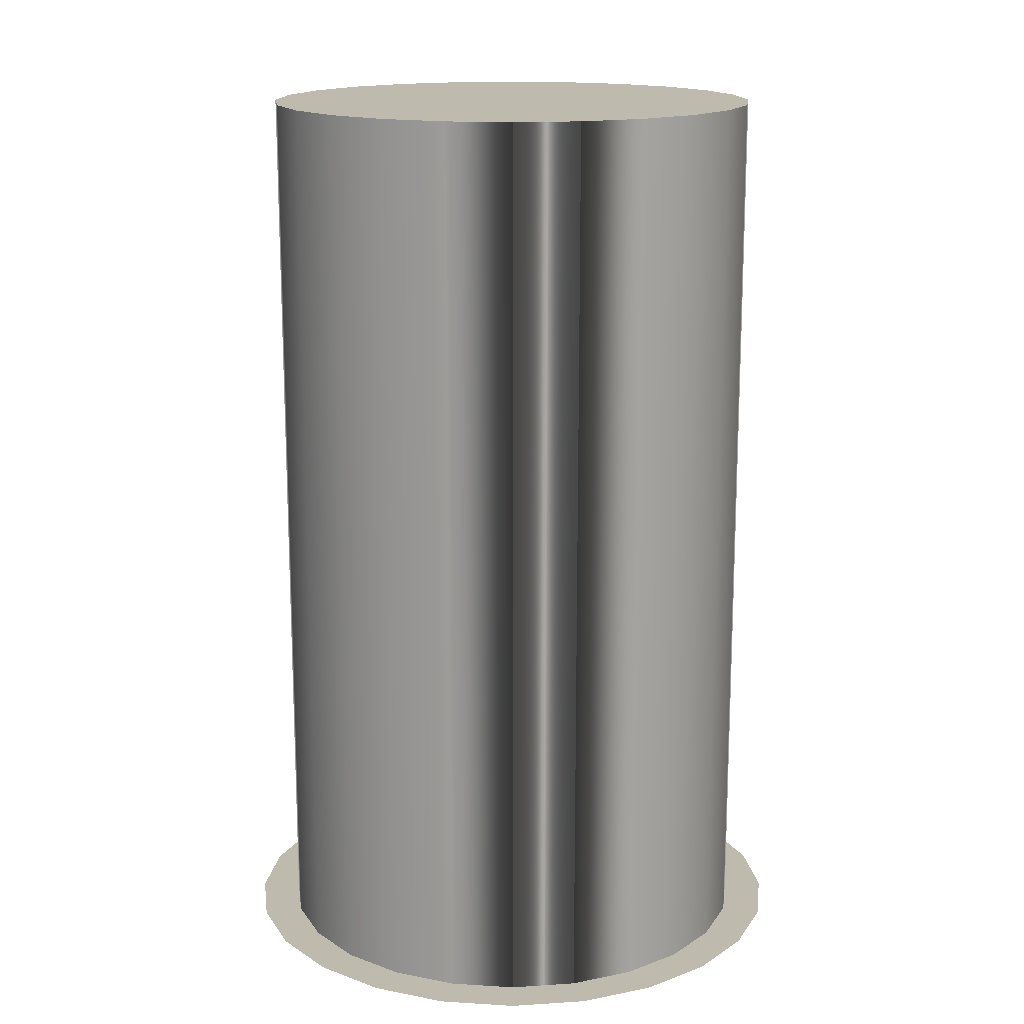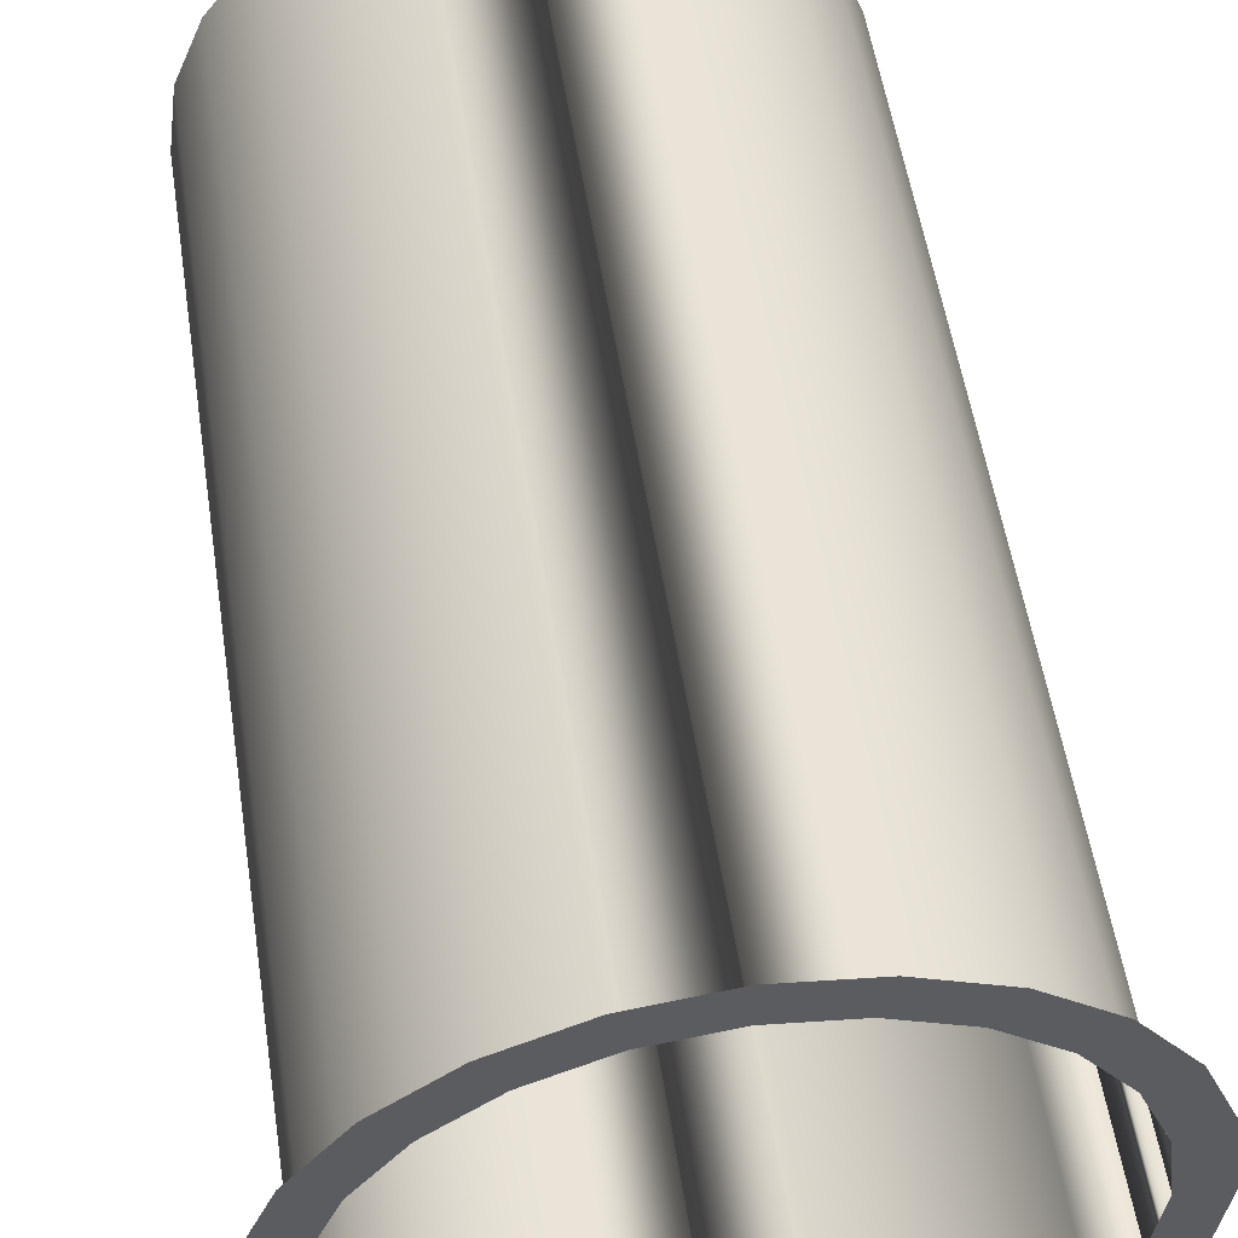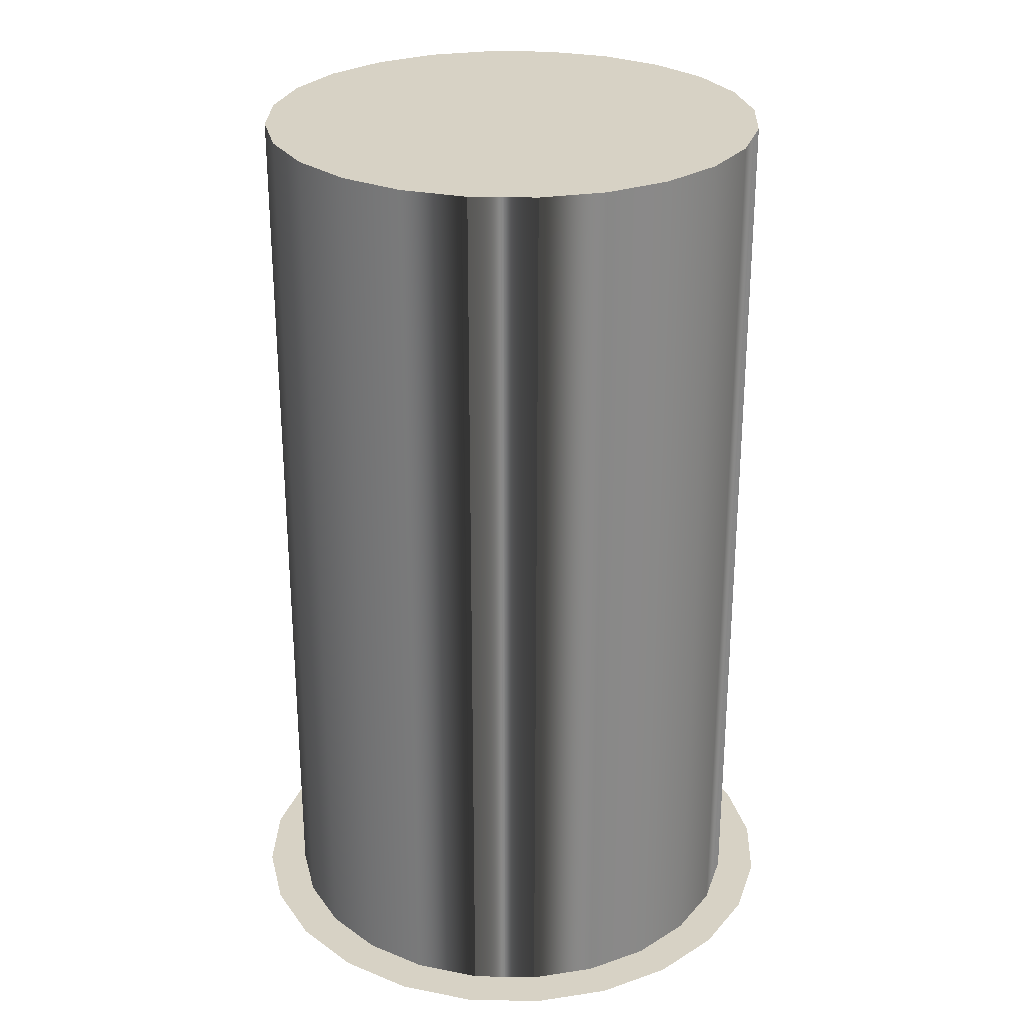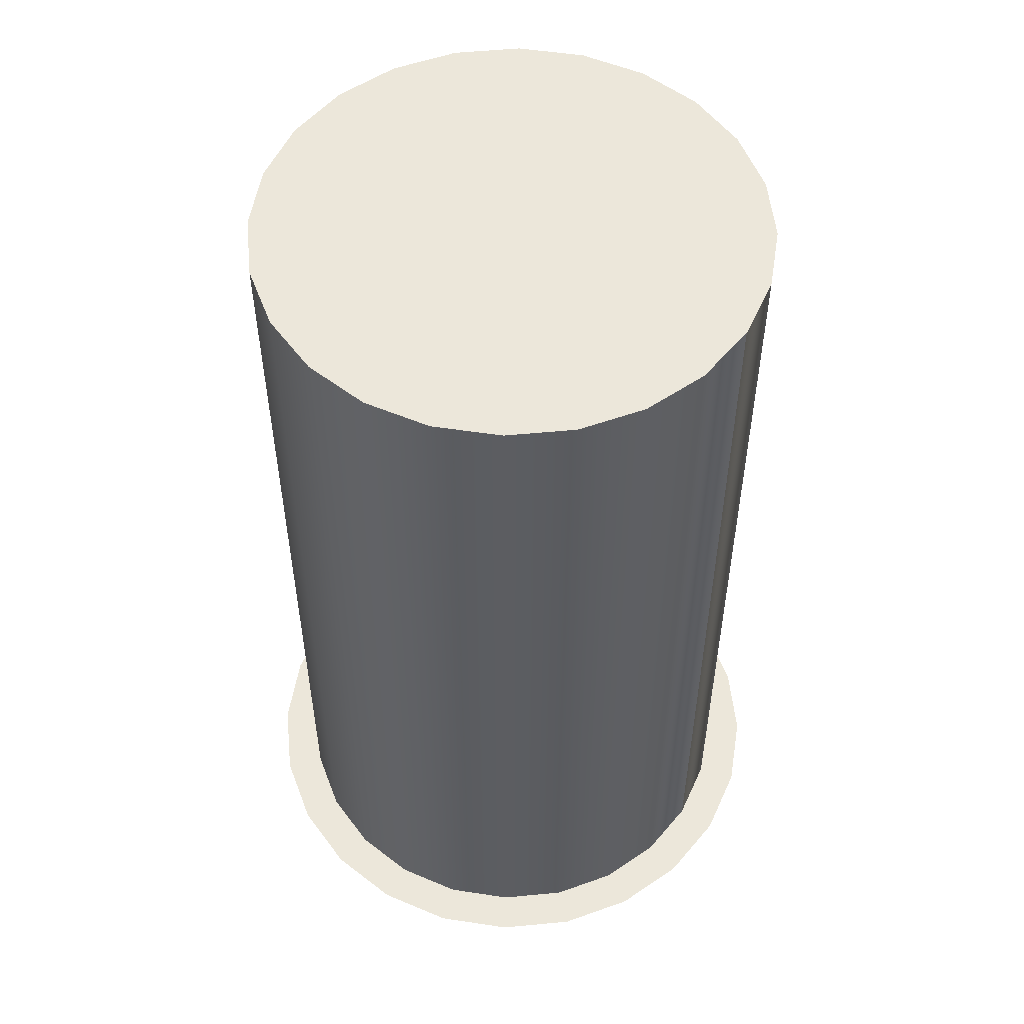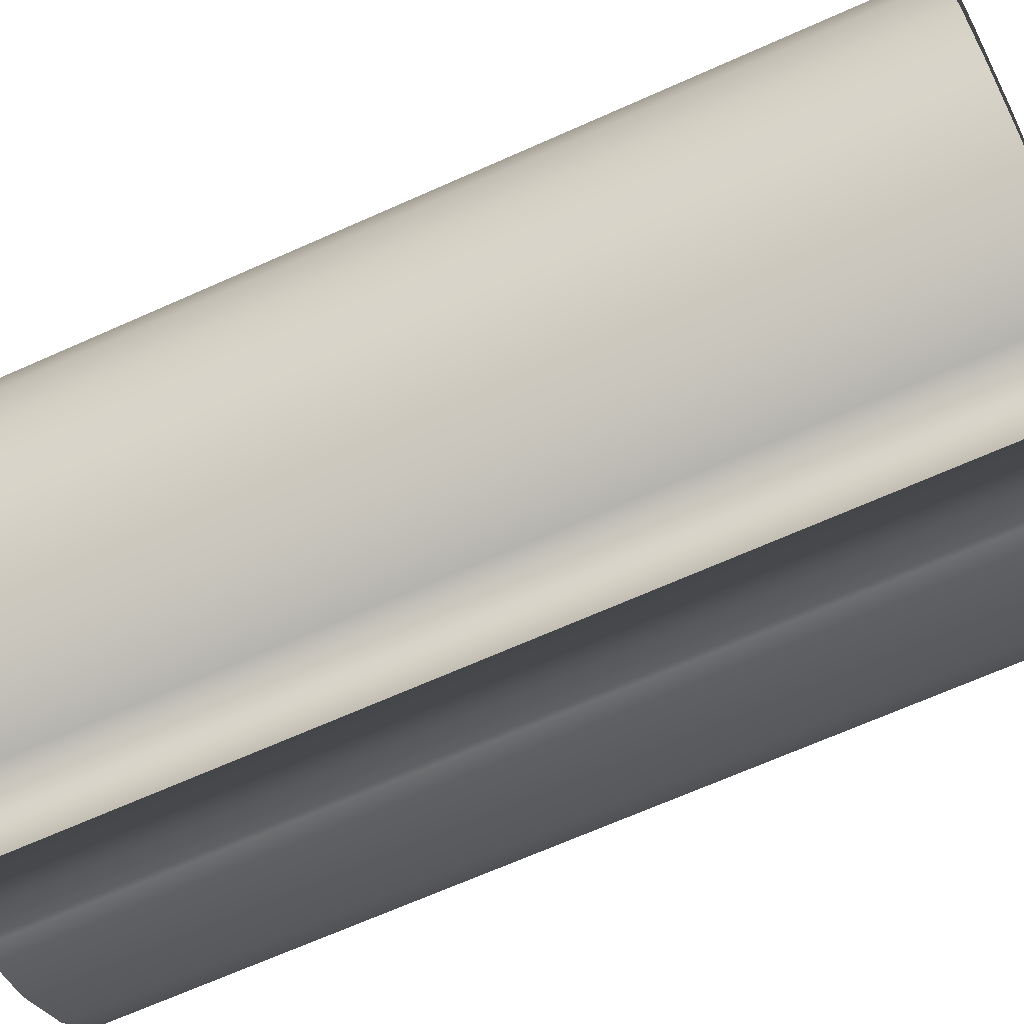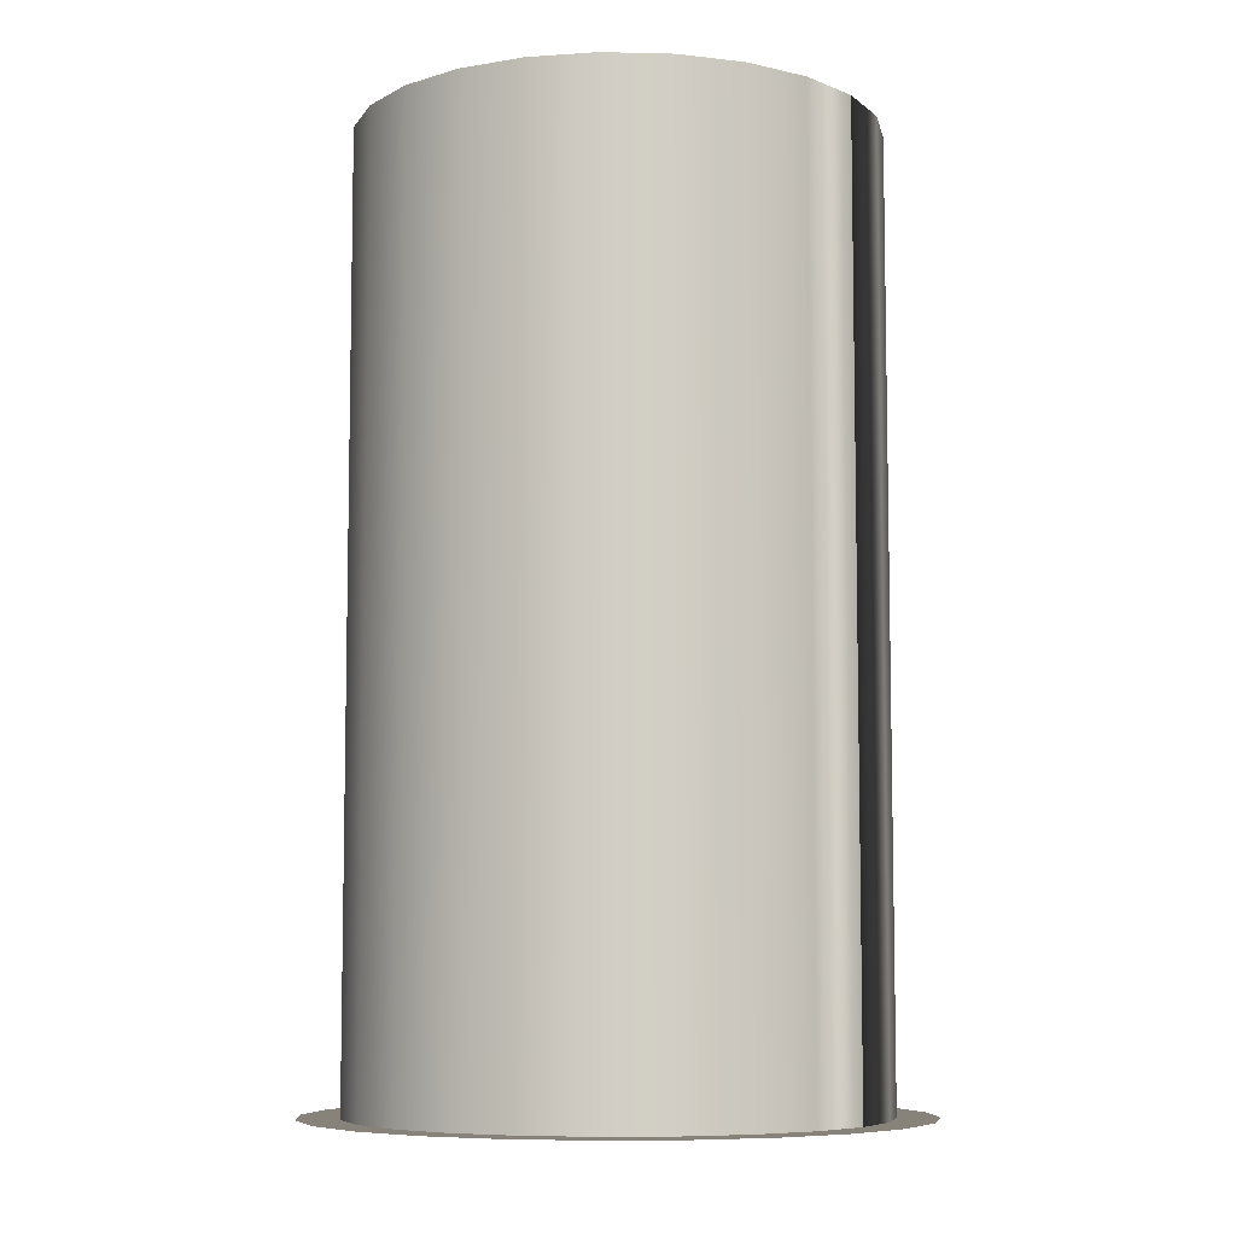
<metadata>
{"format":"obj","ext":"obj","renderer":"f3d","projection":"perspective","resolution":1024,"background":"white","views":[{"elev":15.8,"azim":89.8,"up":"+Y"},{"elev":53.0,"azim":-8.6,"up":"+Z"},{"elev":27.5,"azim":99.4,"up":"+Y"},{"elev":53.7,"azim":-58.3,"up":"+Y"},{"elev":-67.9,"azim":-65.9,"up":"+Z"},{"elev":-7.3,"azim":-56.3,"up":"+Y"}]}
</metadata>
<code>
o mesh25/mesh25-geometry#mesh25-geometry
v -0.2126 0.3508 0.2839
v -0.2145 0.2839 0.2884
v -0.2145 0.3508 0.2884
v -0.2126 0.2839 0.2839
v -0.2174 0.2839 0.2922
v -0.2126 0.3508 0.2744
v -0.212 0.3508 0.2792
v -0.212 0.2839 0.2899
v -0.2174 0.3508 0.2922
v -0.2154 0.2839 0.2943
v -0.2145 0.3508 0.2699
v -0.212 0.2839 0.2792
v -0.2212 0.3508 0.2951
v -0.2198 0.2839 0.2977
v -0.2126 0.2839 0.2744
v -0.212 0.2839 0.2685
v -0.2212 0.2839 0.2951
v -0.2174 0.3508 0.2661
v -0.2145 0.2839 0.2699
v -0.2098 0.2839 0.2847
v -0.2257 0.3508 0.297
v -0.2212 0.3508 0.2632
v -0.2249 0.2839 0.2998
v -0.2098 0.2839 0.2736
v -0.2257 0.2839 0.297
v -0.2212 0.2839 0.2632
v -0.2174 0.2839 0.2661
v -0.2154 0.2839 0.2641
v -0.2091 0.2839 0.2792
v -0.2305 0.3508 0.2976
v -0.2257 0.3508 0.2613
v -0.2257 0.2839 0.2613
v -0.2305 0.2839 0.2976
v -0.2198 0.2839 0.2607
v -0.2249 0.2839 0.2585
v -0.2305 0.2839 0.3005
v -0.2352 0.2839 0.297
v -0.2305 0.3508 0.2607
v -0.2305 0.2839 0.2607
v -0.2305 0.2839 0.2578
v -0.2352 0.3508 0.297
v -0.236 0.2839 0.2998
v -0.2397 0.2839 0.2951
v -0.2352 0.3508 0.2613
v -0.2352 0.2839 0.2613
v -0.2397 0.3508 0.2951
v -0.236 0.2839 0.2585
v -0.2412 0.2839 0.2977
v -0.2435 0.2839 0.2922
v -0.2397 0.3508 0.2632
v -0.2397 0.2839 0.2632
v -0.2435 0.3508 0.2922
v -0.2412 0.2839 0.2607
v -0.2456 0.2839 0.2943
v -0.2465 0.3508 0.2884
v -0.2435 0.3508 0.2661
v -0.2435 0.2839 0.2661
v -0.2465 0.2839 0.2884
v -0.2456 0.2839 0.2641
v -0.2483 0.2839 0.2839
v -0.2483 0.3508 0.2839
v -0.2465 0.3508 0.2699
v -0.2465 0.2839 0.2699
v -0.249 0.2839 0.2899
v -0.2483 0.2839 0.2744
v -0.2489 0.2839 0.2792
v -0.2489 0.3508 0.2792
v -0.2483 0.3508 0.2744
v -0.249 0.2839 0.2685
v -0.2511 0.2839 0.2736
v -0.2511 0.2839 0.2847
v -0.2519 0.2839 0.2792
f 1 2 3
f 2 1 4
f 3 2 1
f 4 1 2
f 5 3 2
f 2 3 5
f 3 6 1
f 1 6 3
f 7 4 1
f 1 4 7
f 3 5 9
f 9 5 3
f 3 11 6
f 6 11 3
f 1 6 7
f 7 6 1
f 4 7 12
f 12 7 4
f 5 13 9
f 9 13 5
f 9 11 3
f 3 11 9
f 11 15 6
f 6 15 11
f 7 15 6
f 6 15 7
f 15 7 12
f 12 7 15
f 13 5 17
f 17 5 13
f 13 18 9
f 9 18 13
f 9 18 11
f 11 18 9
f 15 11 19
f 19 11 15
f 17 21 13
f 13 21 17
f 13 22 18
f 18 22 13
f 18 19 11
f 11 19 18
f 21 17 25
f 25 17 21
f 21 22 13
f 13 22 21
f 26 18 22
f 22 18 26
f 19 18 27
f 27 18 19
f 25 30 21
f 21 30 25
f 21 31 22
f 22 31 21
f 18 26 27
f 27 26 18
f 22 32 26
f 26 32 22
f 30 25 33
f 33 25 30
f 30 31 21
f 21 31 30
f 32 22 31
f 31 22 32
f 30 37 33
f 33 37 30
f 30 38 31
f 31 38 30
f 31 39 32
f 32 39 31
f 37 30 41
f 41 30 37
f 41 38 30
f 30 38 41
f 39 31 38
f 38 31 39
f 41 43 37
f 37 43 41
f 41 44 38
f 38 44 41
f 39 44 38
f 38 44 39
f 43 41 46
f 46 41 43
f 46 44 41
f 41 44 46
f 44 39 45
f 45 39 44
f 46 49 43
f 43 49 46
f 46 50 44
f 44 50 46
f 45 50 44
f 44 50 45
f 49 46 52
f 52 46 49
f 52 50 46
f 46 50 52
f 50 45 51
f 51 45 50
f 55 49 52
f 52 49 55
f 52 56 50
f 50 56 52
f 51 56 50
f 50 56 51
f 49 55 58
f 58 55 49
f 55 56 52
f 52 56 55
f 56 51 57
f 57 51 56
f 61 58 55
f 55 58 61
f 55 62 56
f 56 62 55
f 63 56 57
f 57 56 63
f 58 61 60
f 60 61 58
f 61 62 55
f 55 62 61
f 56 63 62
f 62 63 56
f 67 60 61
f 61 60 67
f 61 68 62
f 62 68 61
f 65 62 63
f 63 62 65
f 60 67 66
f 66 67 60
f 68 61 67
f 67 61 68
f 62 65 68
f 68 65 62
f 68 66 67
f 67 66 68
f 66 68 65
f 65 68 66
f 2 8 4
f 5 10 2
f 2 10 8
f 4 8 12
f 5 14 10
f 16 12 8
f 17 14 5
f 16 15 12
f 16 8 20
f 17 23 14
f 16 19 15
f 16 20 24
f 25 23 17
f 28 19 16
f 24 20 29
f 28 27 19
f 33 23 25
f 34 26 27
f 35 32 26
f 34 27 28
f 33 36 23
f 35 26 34
f 40 32 35
f 37 36 33
f 40 39 32
f 37 42 36
f 40 45 39
f 43 42 37
f 47 45 40
f 43 48 42
f 47 51 45
f 49 48 43
f 53 51 47
f 49 54 48
f 53 57 51
f 58 54 49
f 59 57 53
f 60 54 58
f 59 63 57
f 60 64 54
f 59 65 63
f 66 64 60
f 69 65 59
f 69 64 66
f 65 69 66
f 70 64 69
f 70 71 64
f 71 70 72
f 4 8 2
f 2 10 5
f 8 10 2
f 12 8 4
f 10 14 5
f 8 12 16
f 5 14 17
f 12 15 16
f 20 8 16
f 14 23 17
f 15 19 16
f 24 20 16
f 17 23 25
f 16 19 28
f 29 20 24
f 19 27 28
f 25 23 33
f 27 26 34
f 26 32 35
f 28 27 34
f 23 36 33
f 34 26 35
f 35 32 40
f 33 36 37
f 32 39 40
f 36 42 37
f 39 45 40
f 37 42 43
f 40 45 47
f 42 48 43
f 45 51 47
f 43 48 49
f 47 51 53
f 48 54 49
f 51 57 53
f 49 54 58
f 53 57 59
f 58 54 60
f 57 63 59
f 54 64 60
f 63 65 59
f 60 64 66
f 59 65 69
f 66 64 69
f 66 69 65
f 69 64 70
f 64 71 70
f 72 70 71

</code>
